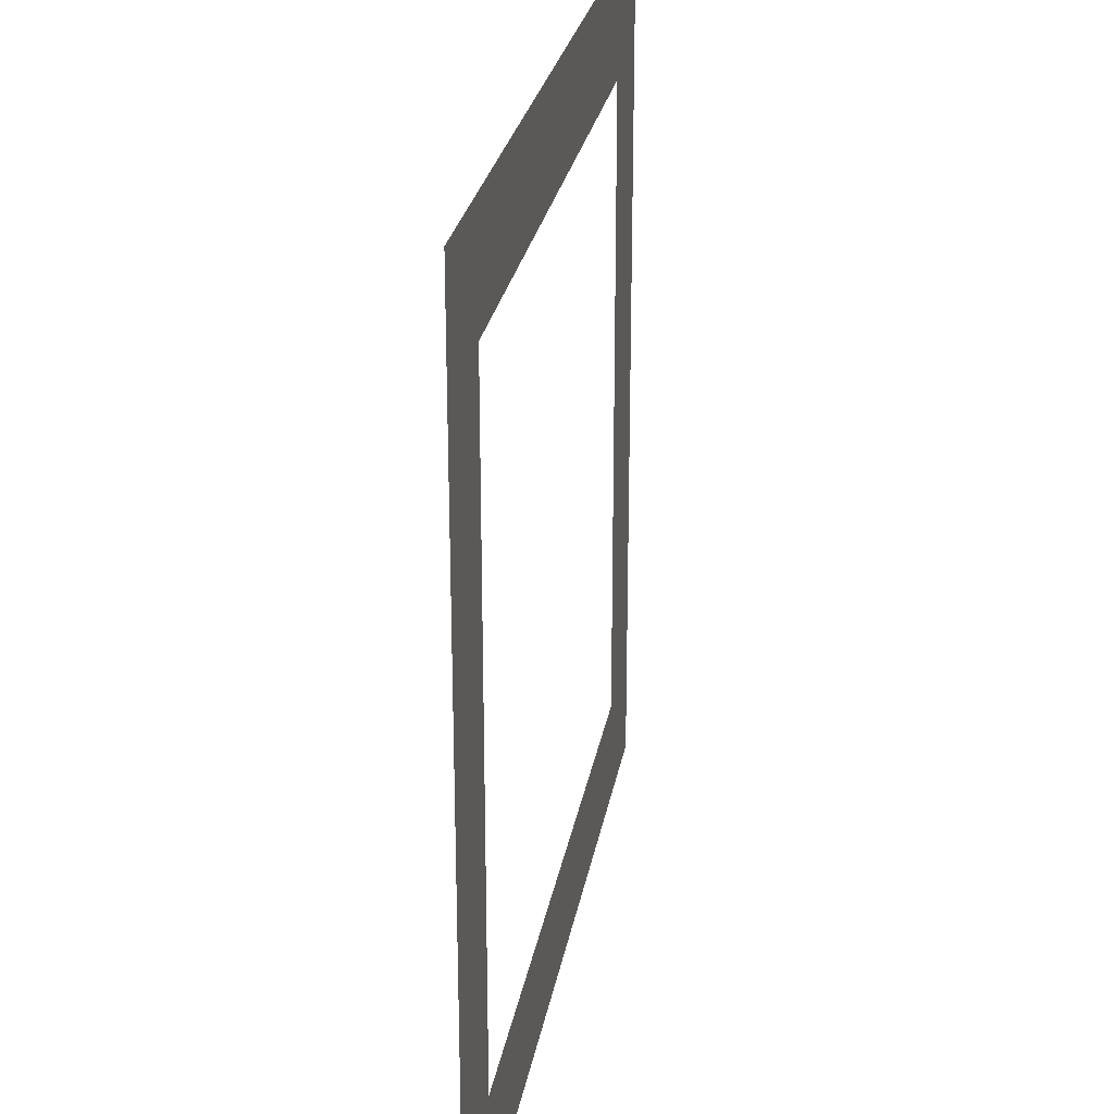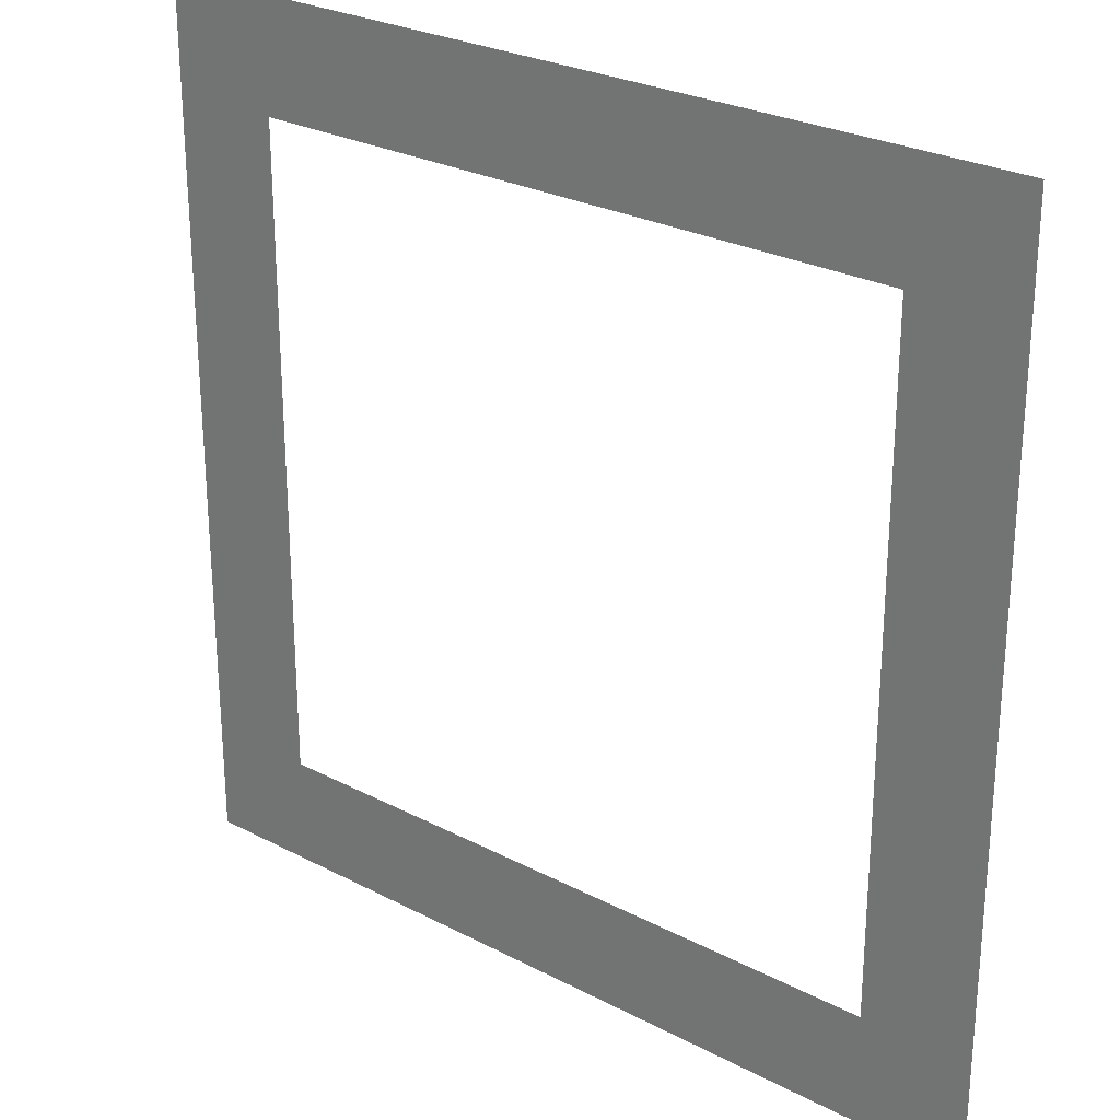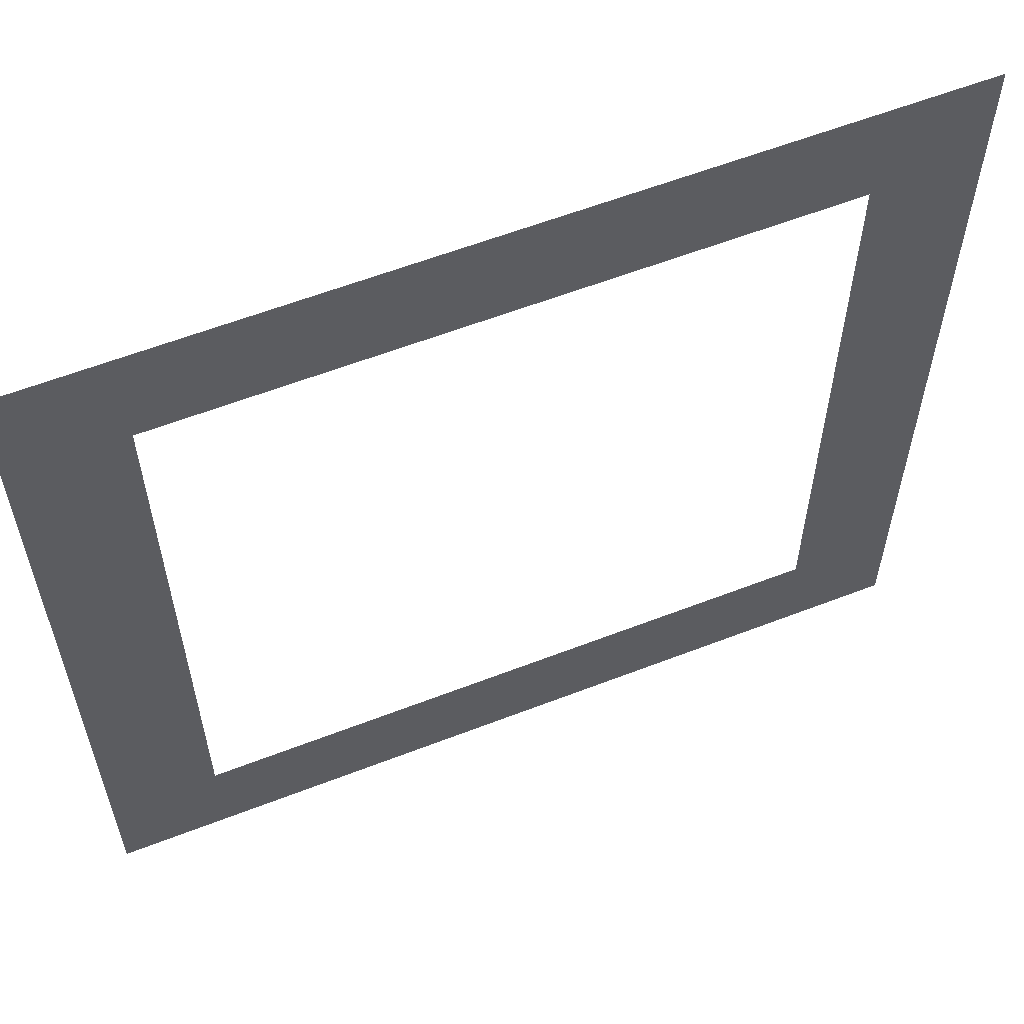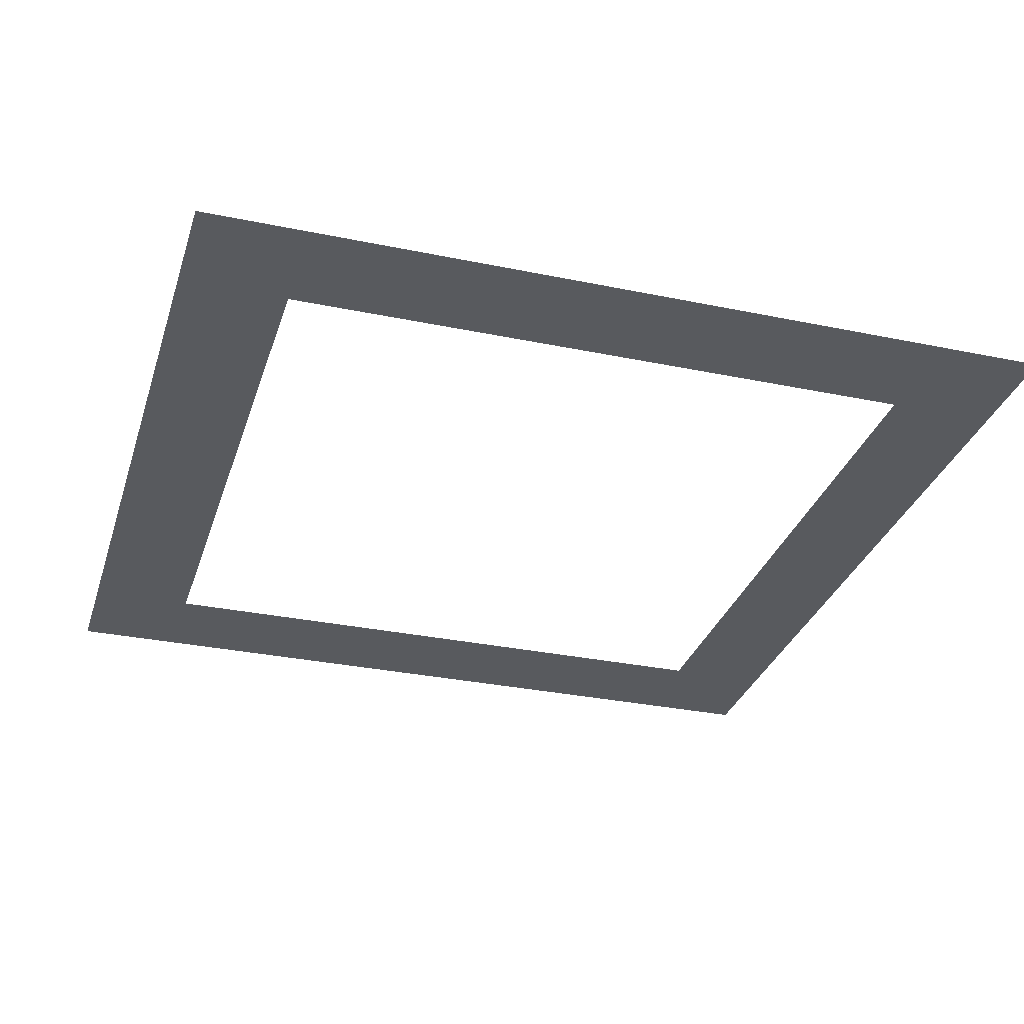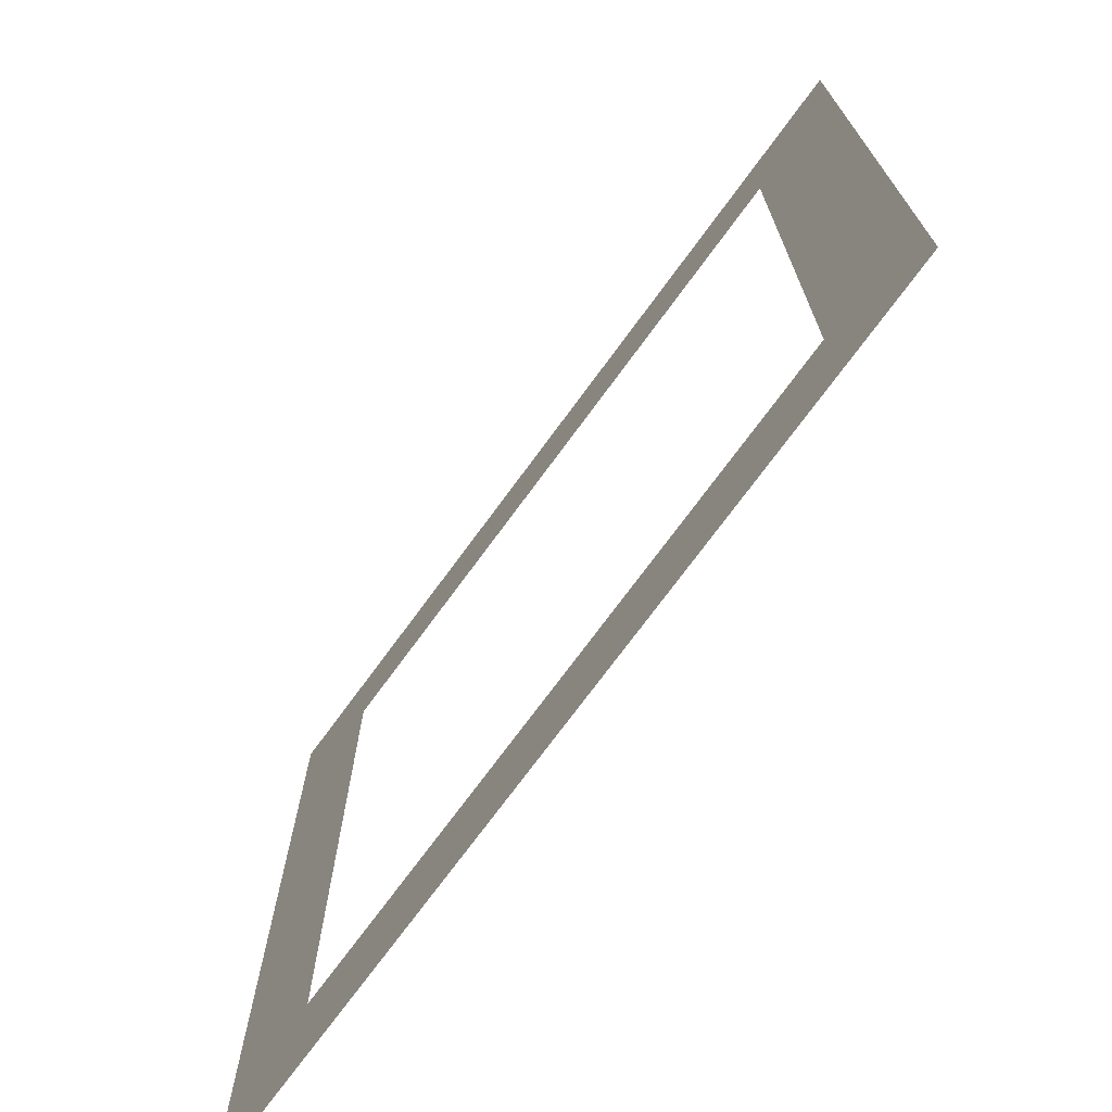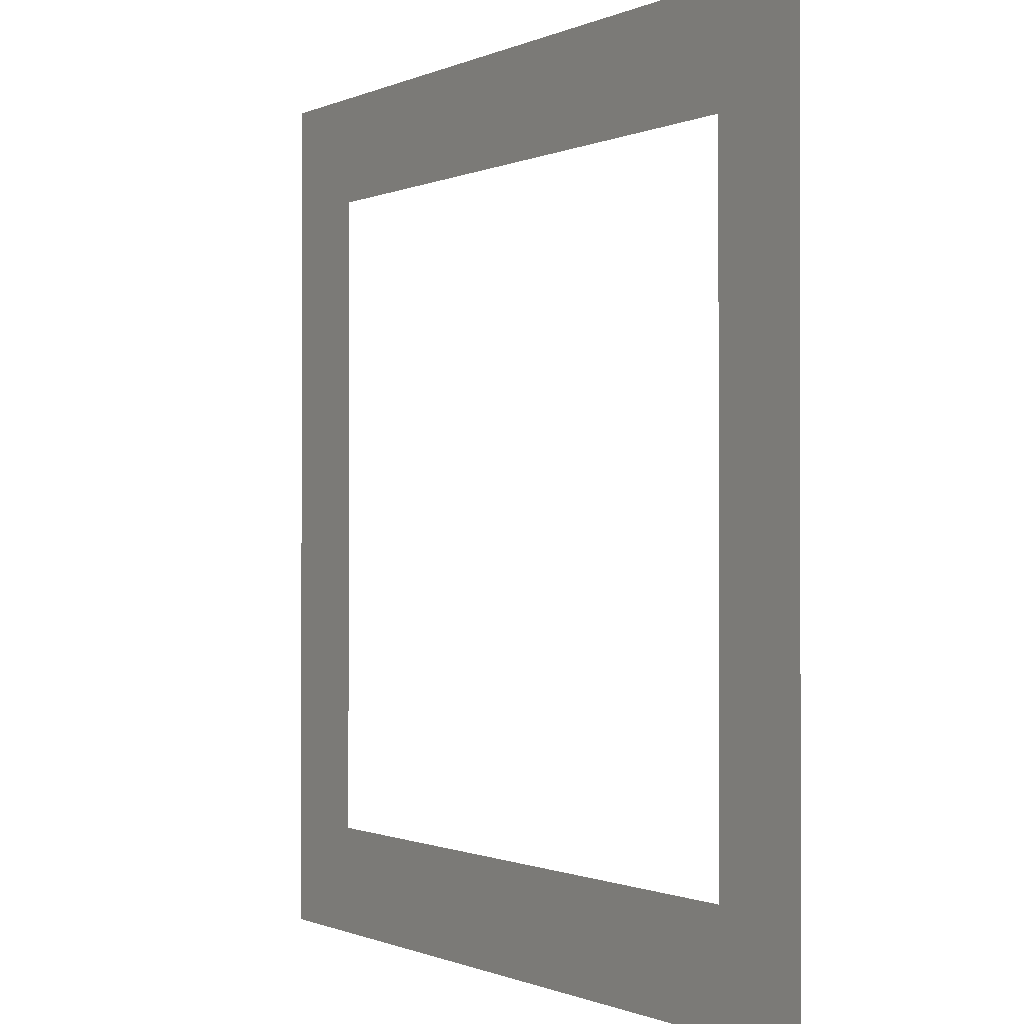
<metadata>
{"format":"obj","ext":"obj","renderer":"f3d","projection":"perspective","resolution":1024,"background":"white","views":[{"elev":26.1,"azim":99.7,"up":"+Z"},{"elev":26.7,"azim":39.3,"up":"+Z"},{"elev":59.6,"azim":-21.7,"up":"+Z"},{"elev":-31.1,"azim":163.5,"up":"+Y"},{"elev":-72.9,"azim":53.8,"up":"+Z"},{"elev":-0.6,"azim":58.5,"up":"+Z"}]}
</metadata>
<code>
v  -200 0 200
v  200 0 200
v  -200 0 -200
v  200 0 -200
v  -150 0 -200
v  -150 0 200
v  -200 0 -150
v  200 0 -150
v  -150 0 -150
v  150 0 -200
v  150 0 200
v  150 0 -150
v  200 0 150
v  -150 0 150
v  -200 0 150
v  150 0 150
g StonePlate_01_Tile
f 7 9 5 3
f 11 16 14 6
f 15 14 9 7
f 4 10 12 8
f 2 13 16 11
f 5 9 12 10
f 1 6 14 15
f 8 12 16 13

</code>
